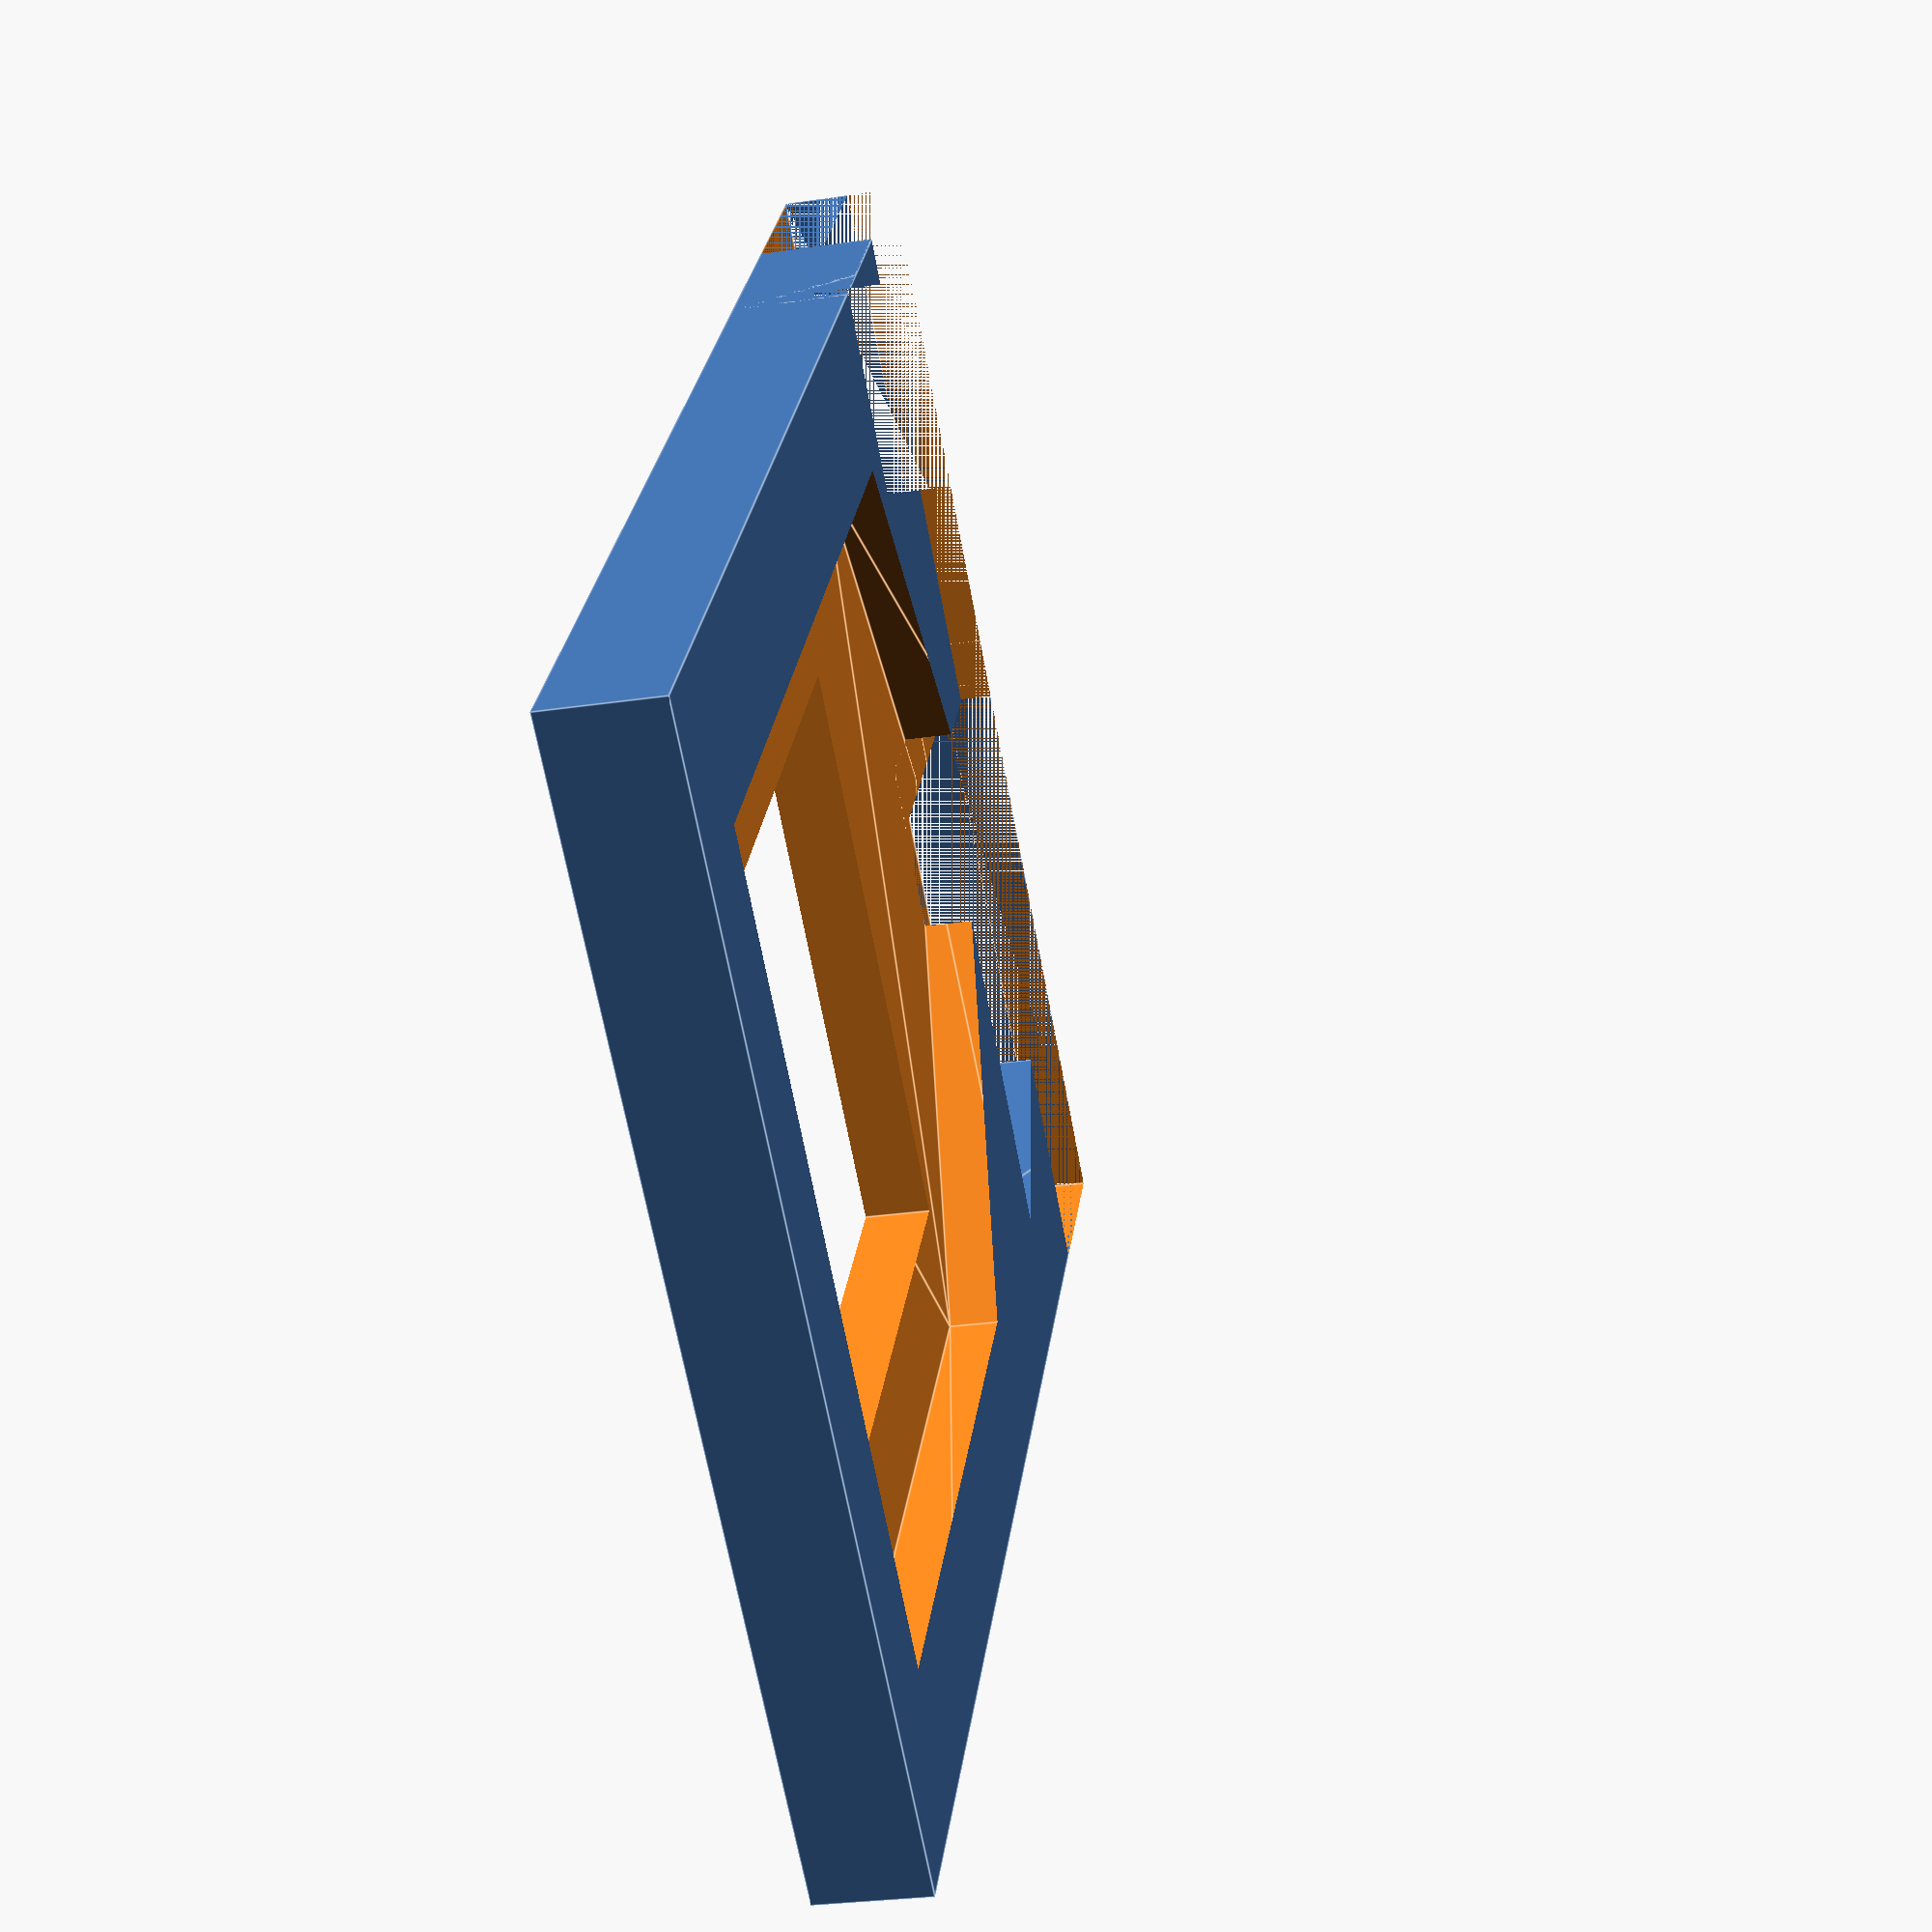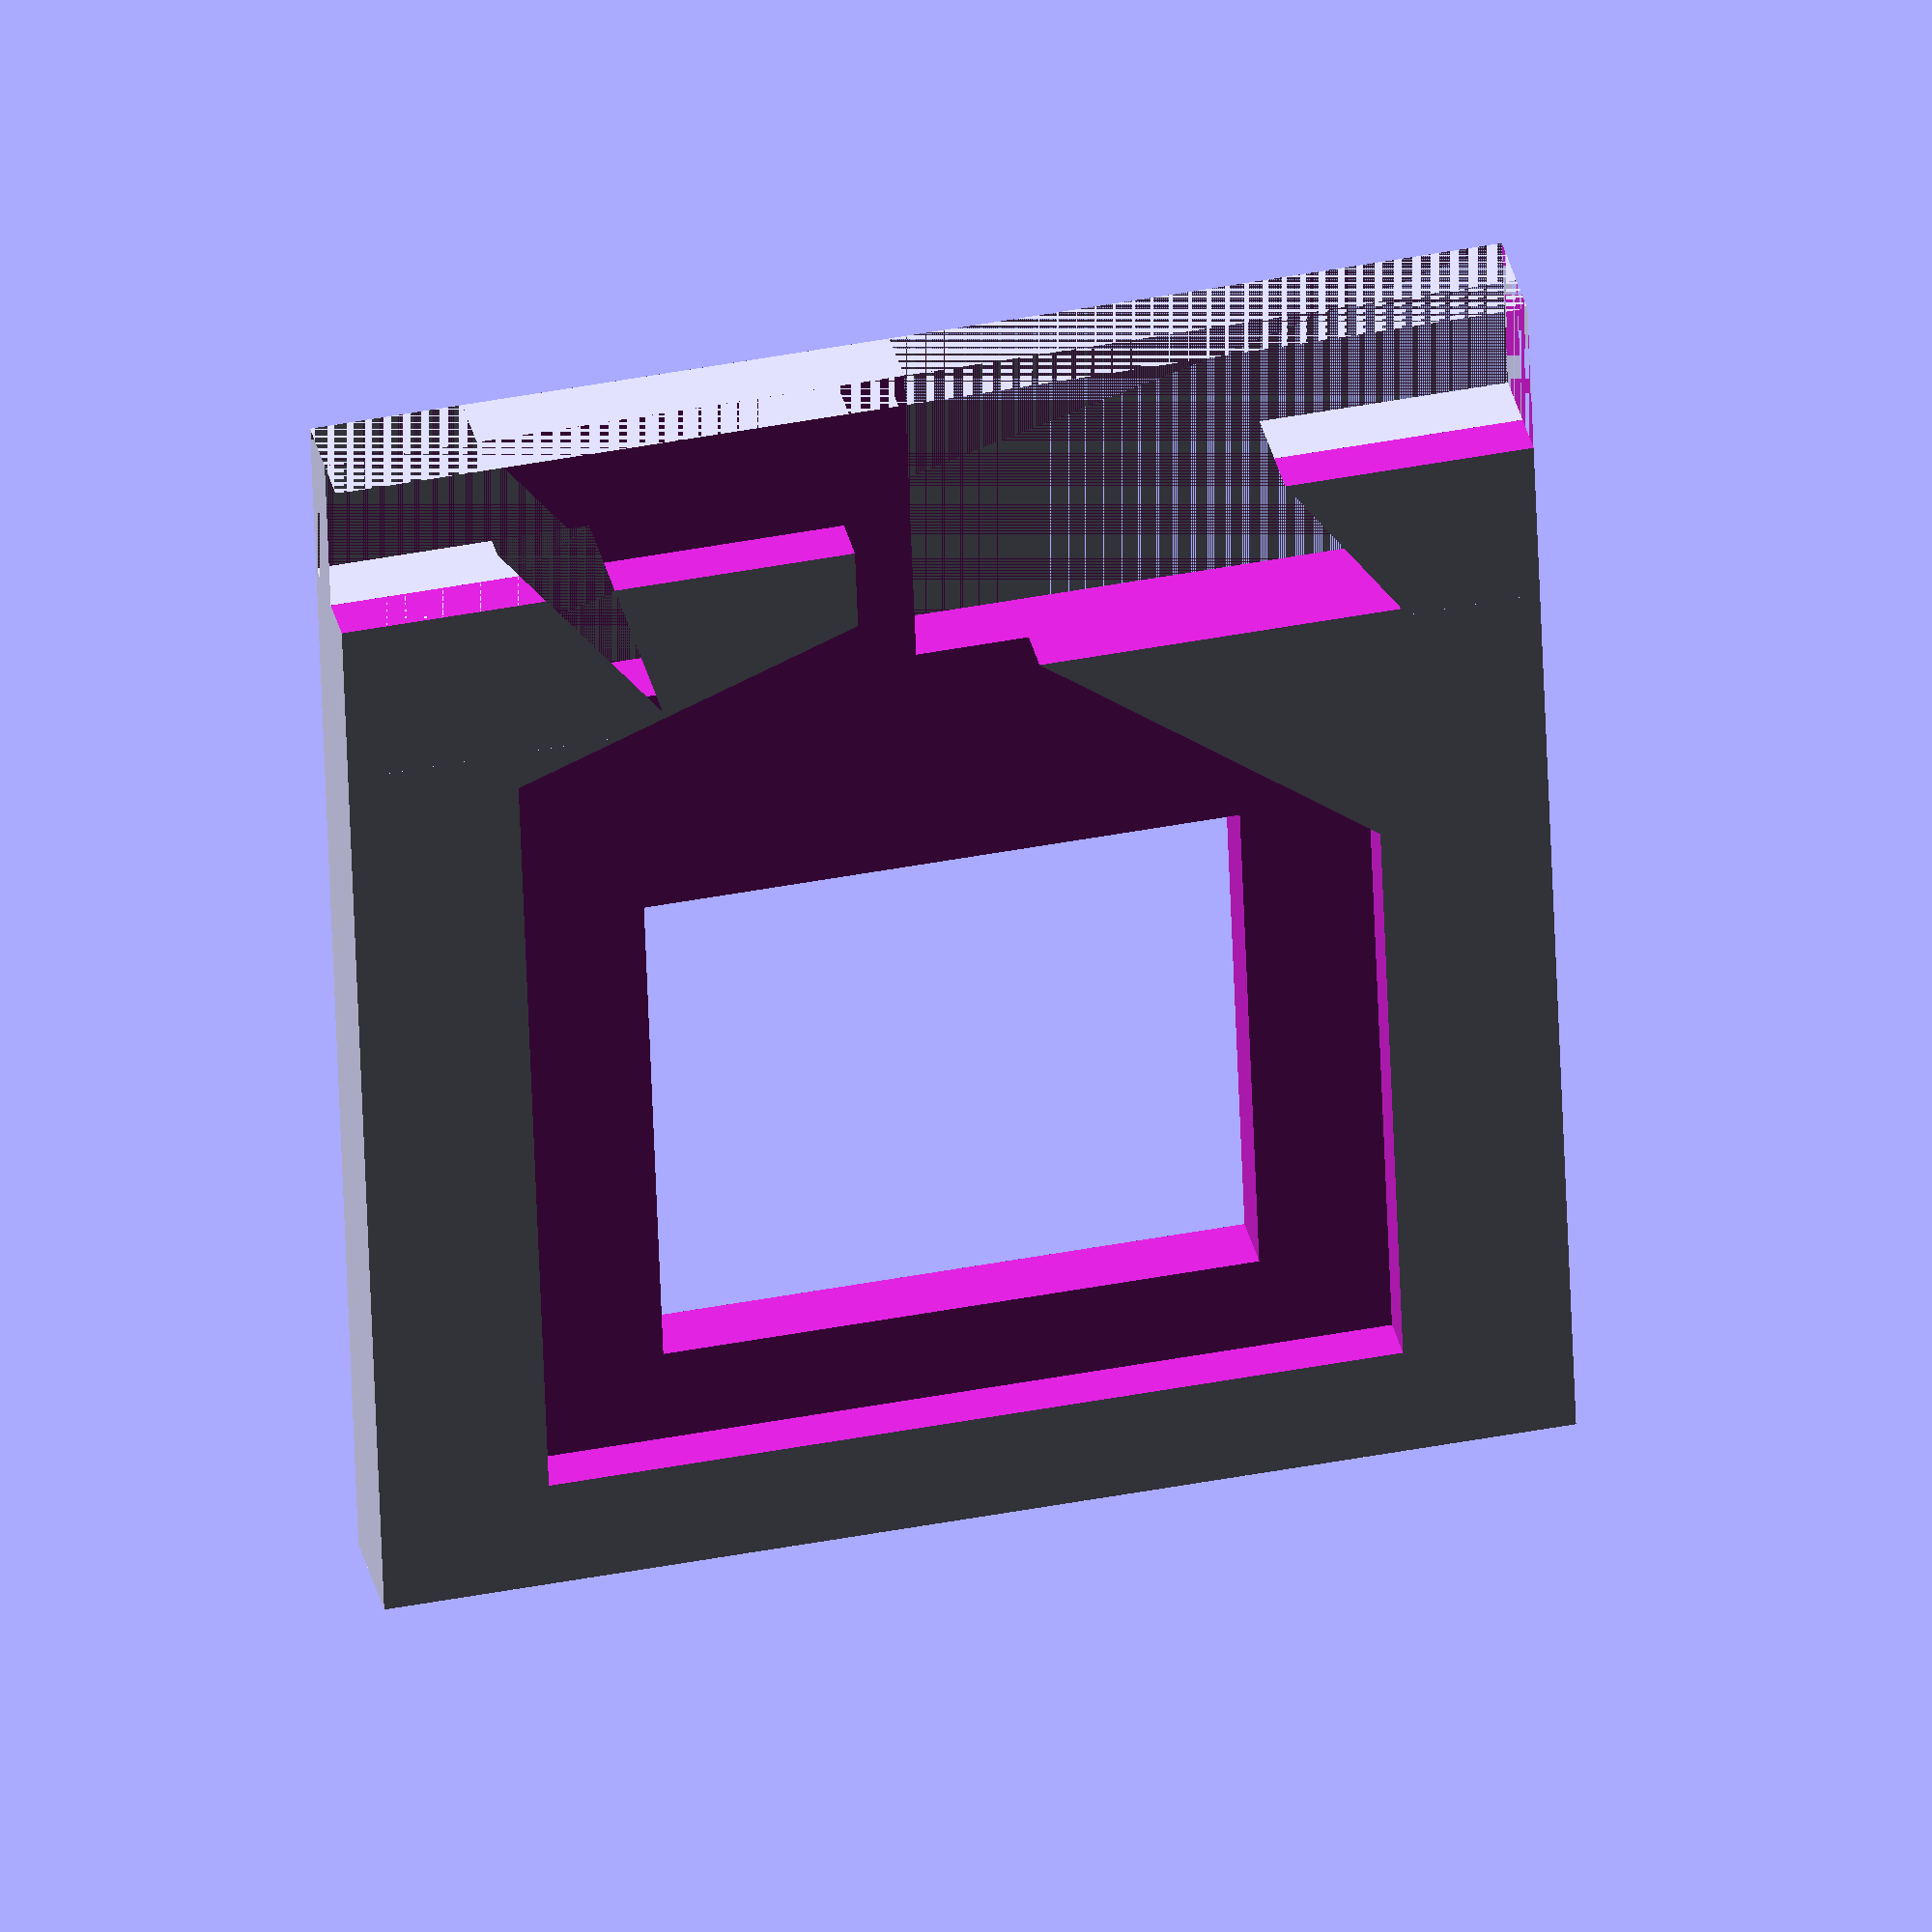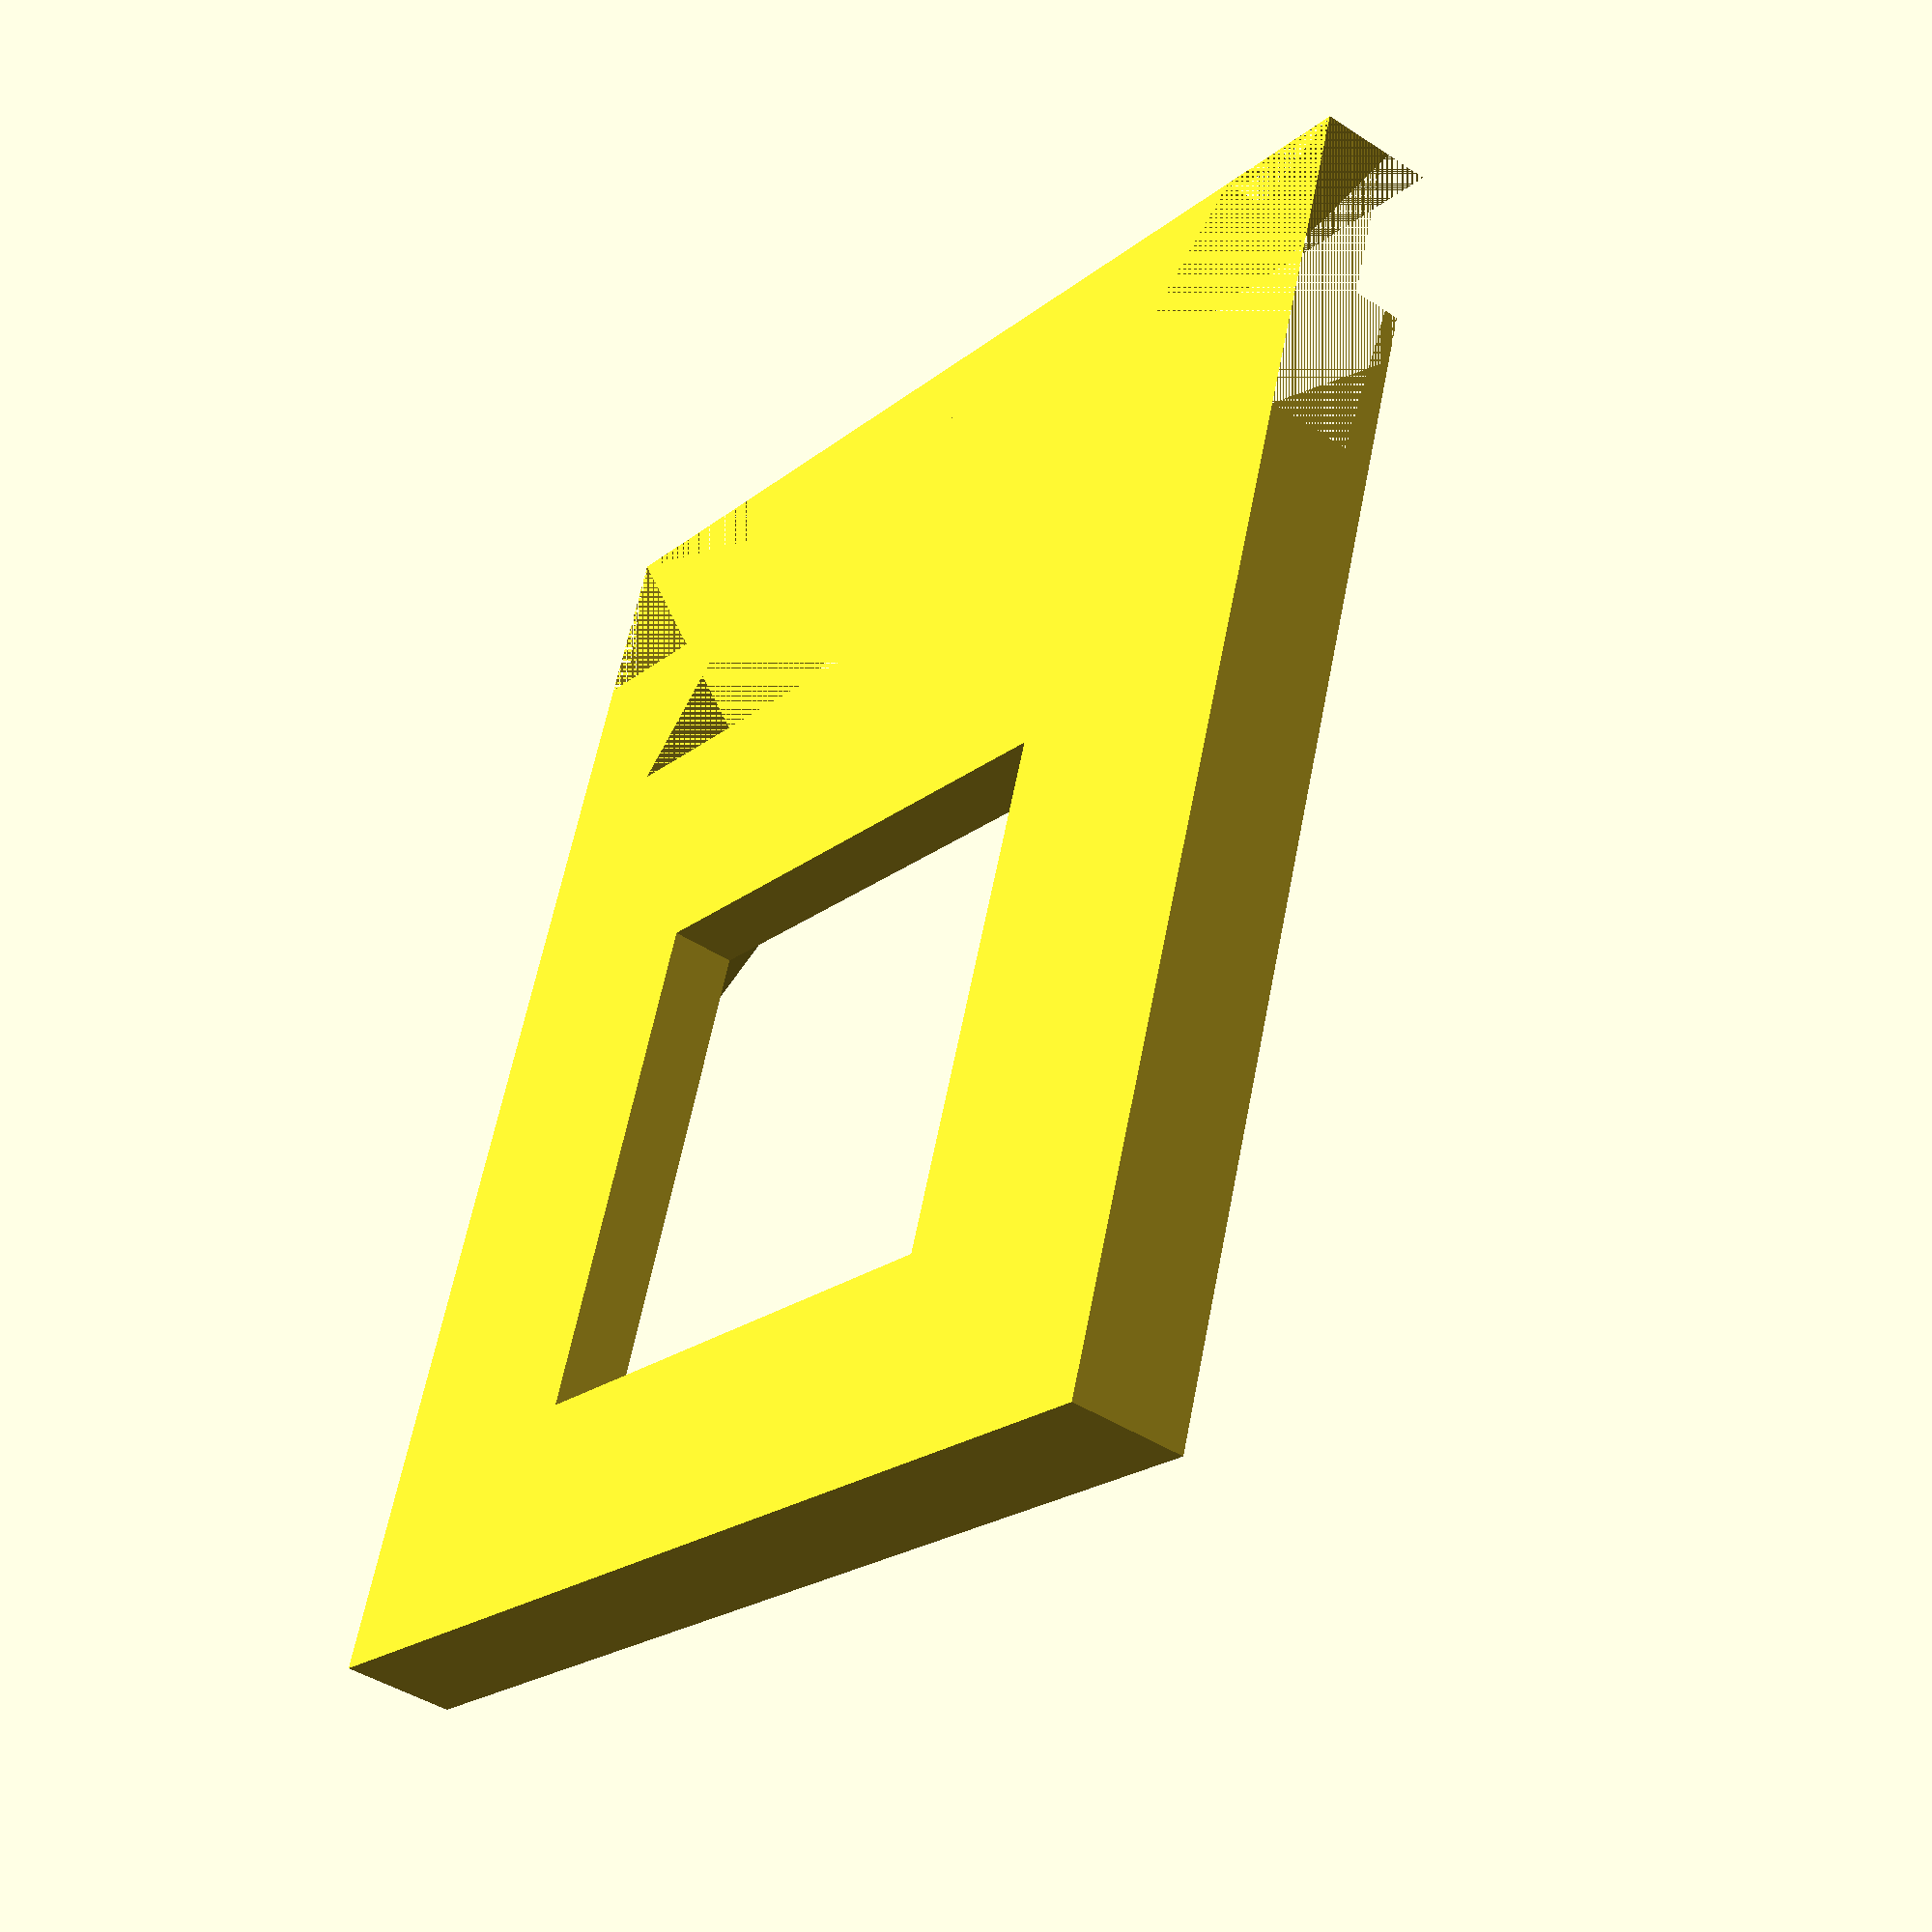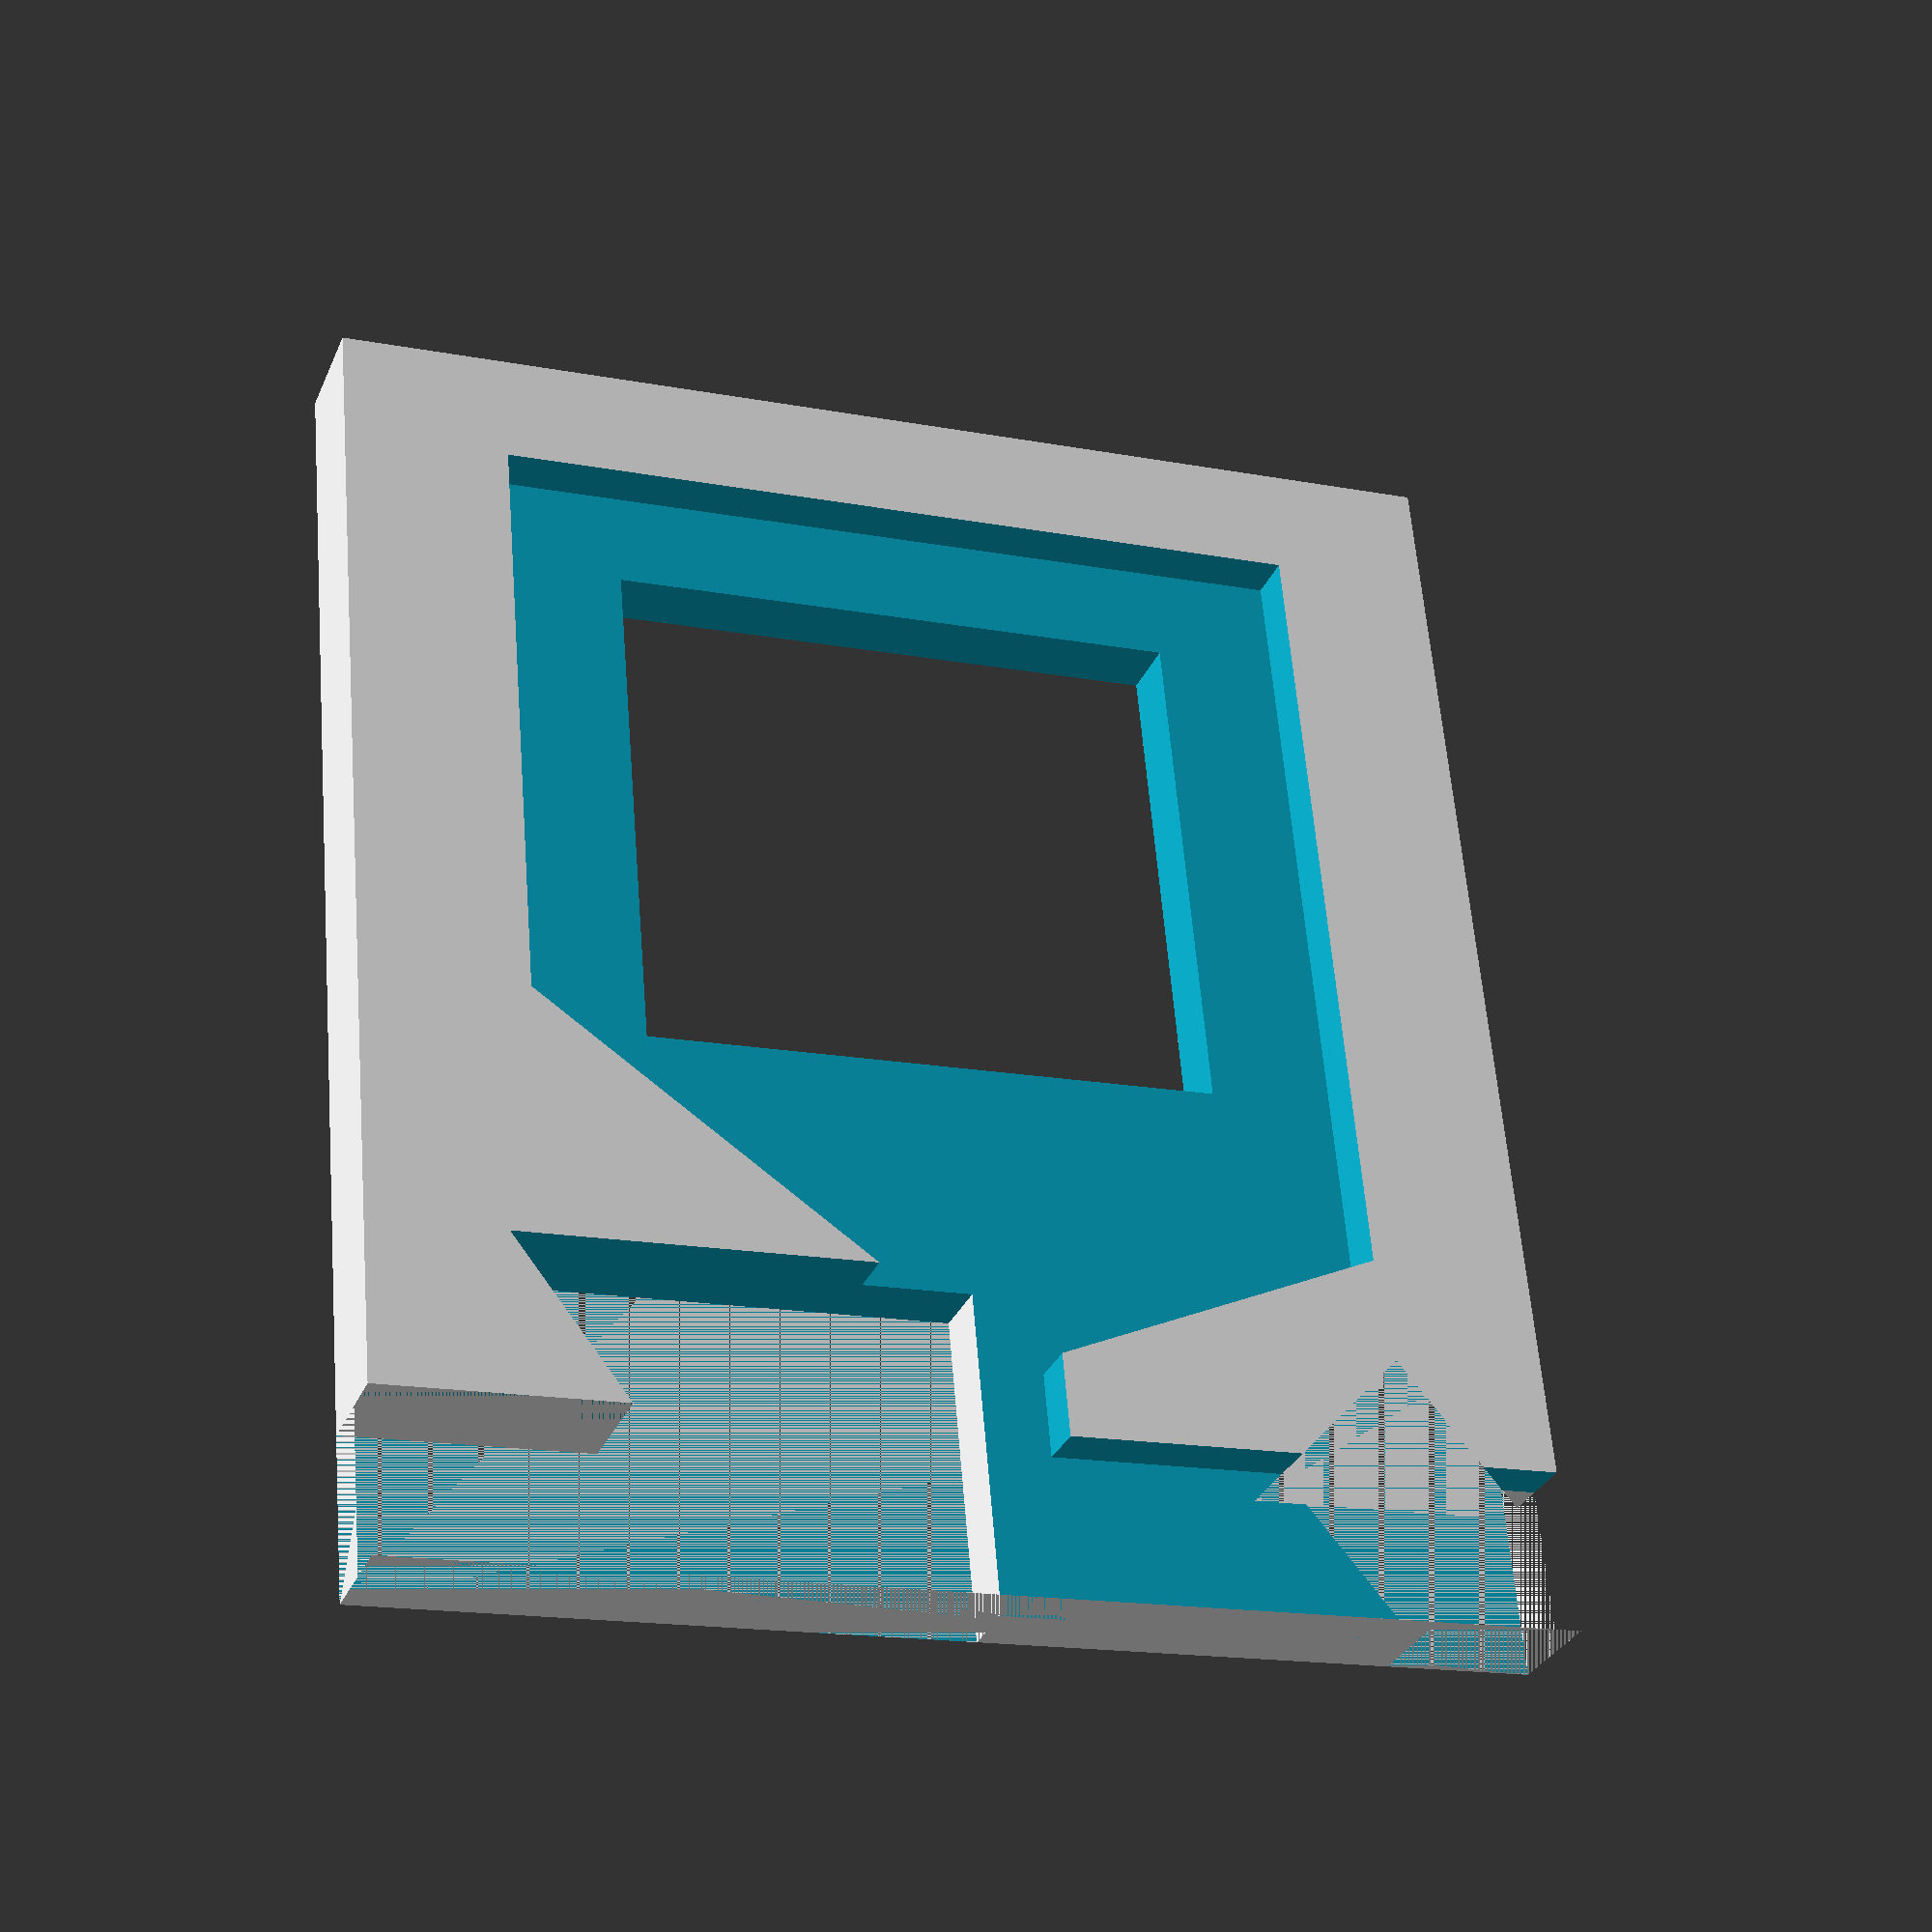
<openscad>
piece_width = 36;
piece_depth = 40;
thickness_full = 3.5;
thickness_thin = 2;
cutout1_depth = 13.5;
cutout1_width = 13.5;
htriml_depth = 5;
htrimr_depth = 5;
htrimc_depth = 10;
htrim2_width = 5;
cutout_mid_x = 18;
cutout_mid_y = 16;
port_piece_depth = 29.5;

tolerance = 0.25;

difference(){
	main_piece();
	translate([(piece_width-25.8)/2,port_piece_depth+7,thickness_thin]) 
			port_piece(12,25.8,25,port_piece_depth,18.6);

	//middle cutout
	translate([(piece_width-cutout_mid_x)/2,cutout1_depth+4,-1]) 
			cube([cutout_mid_x,cutout_mid_y,thickness_full+2]);

	//temp
	//translate([0,14,-1]) cube([piece_width,50,6]);
}

module port_piece(x1,x2,y1,y2,y3){
	linear_extrude(height=(thickness_full-thickness_thin+1))
		translate([x2,0,0]) rotate([0,0,180]) 
		polygon([ [0,0], [0,y1], [x1,y2], [x2,y3], [x2,0] ], [ [0,1,2,3,4] ]);
}


module main_piece() {
difference(){
	cube([piece_width,piece_depth,thickness_full]);
	
	cutout();

	//trim thickness
	translate([0,0,thickness_thin]) 
			cube([piece_width/2+1,htriml_depth,thickness_full]);
	translate([piece_width/2,0,thickness_thin]) 
			cube([piece_width/2+1,htrimr_depth,thickness_full]);
	translate([(piece_width-htrim2_width)/2,0,thickness_thin]) 
			cube([htrim2_width,htrimc_depth,thickness_full]);
}
}

module cutout(){
topline = 0.25;
difference(){
cube([piece_width,10,10]);
translate([piece_width/2,10,0])
	linear_extrude(height=10)
		polygon([ [0.5,topline], [0.5,-11.5], [14.5,-11.5], [9.75,-5], [piece_width/2,-5],
				[piece_width/2,topline], [-piece_width/2,topline],
				[-piece_width/2,-5], [-10.5,-5], [-14,topline]   ], 
			[ [ 0, 1, 2, 3, 4, 5, 6, 7, 8, 9] ] );
}
}

module triangle(length, width, height){
	polyhedron([[0,0,0], [0,0,height], [width,0,0], [width,0,height], 
			[0,length,0], [0,length,height] ], 
		[ [0,1,3], [0,3,2], [0,4,5], [0,5,1], [2,3,5], [2,5,4],
			[0,2,4], [1,5,3] ]);
}
</openscad>
<views>
elev=28.9 azim=214.9 roll=282.4 proj=p view=edges
elev=145.8 azim=357.9 roll=192.5 proj=o view=wireframe
elev=43.4 azim=161.8 roll=232.2 proj=p view=wireframe
elev=30.9 azim=355.0 roll=339.7 proj=p view=solid
</views>
